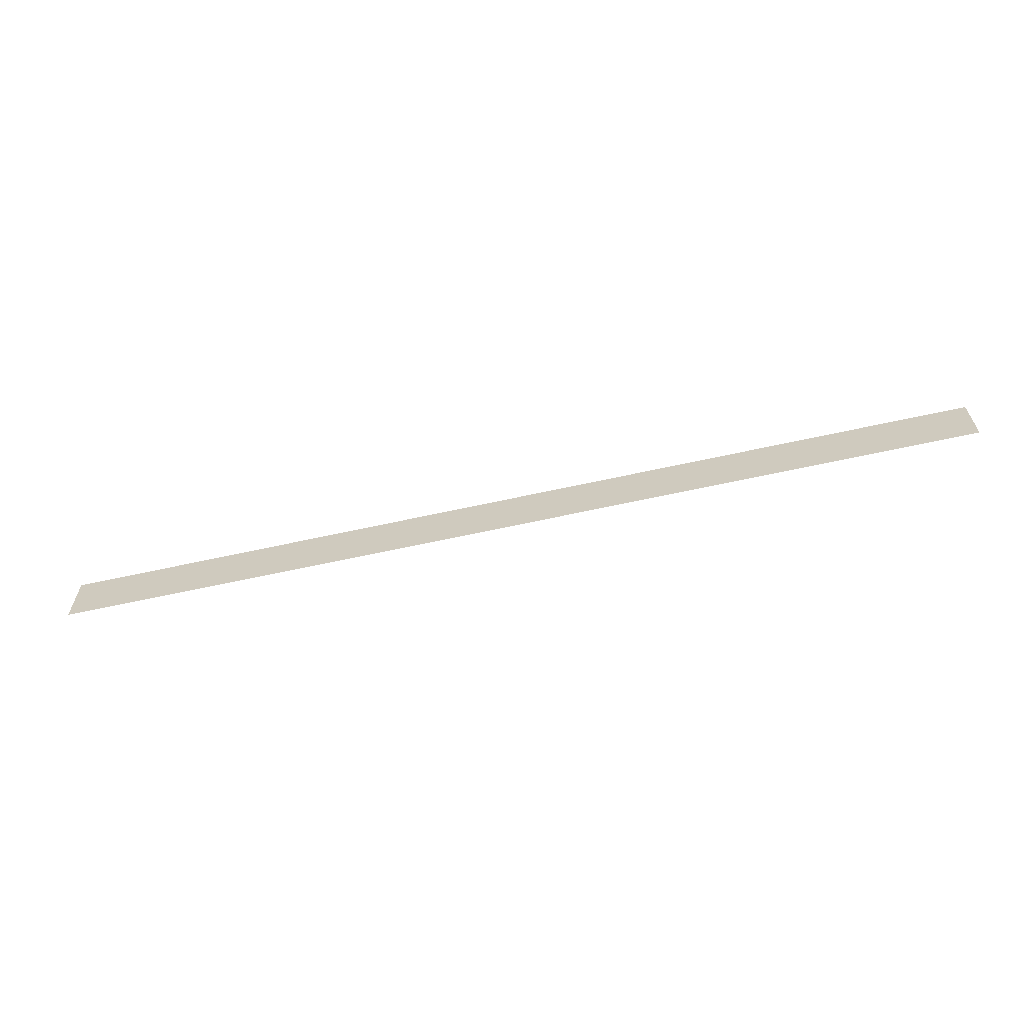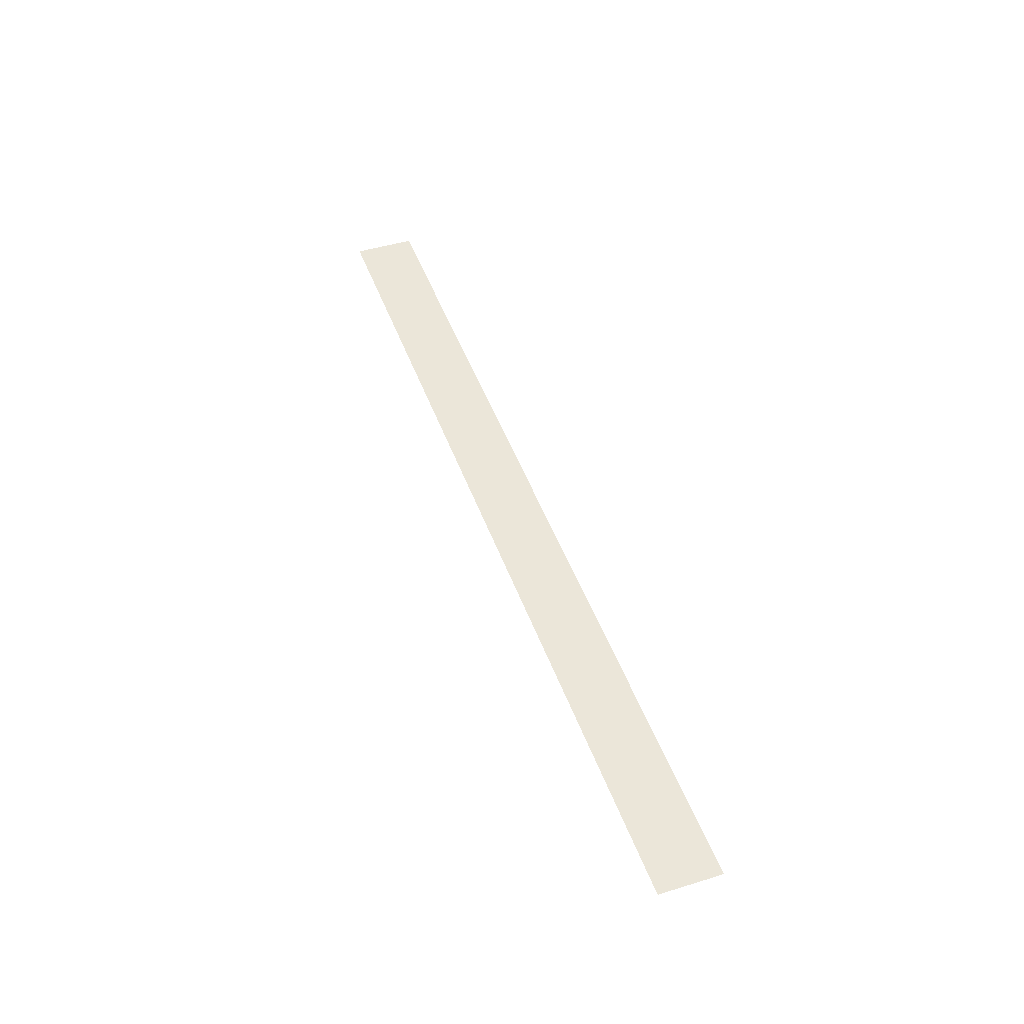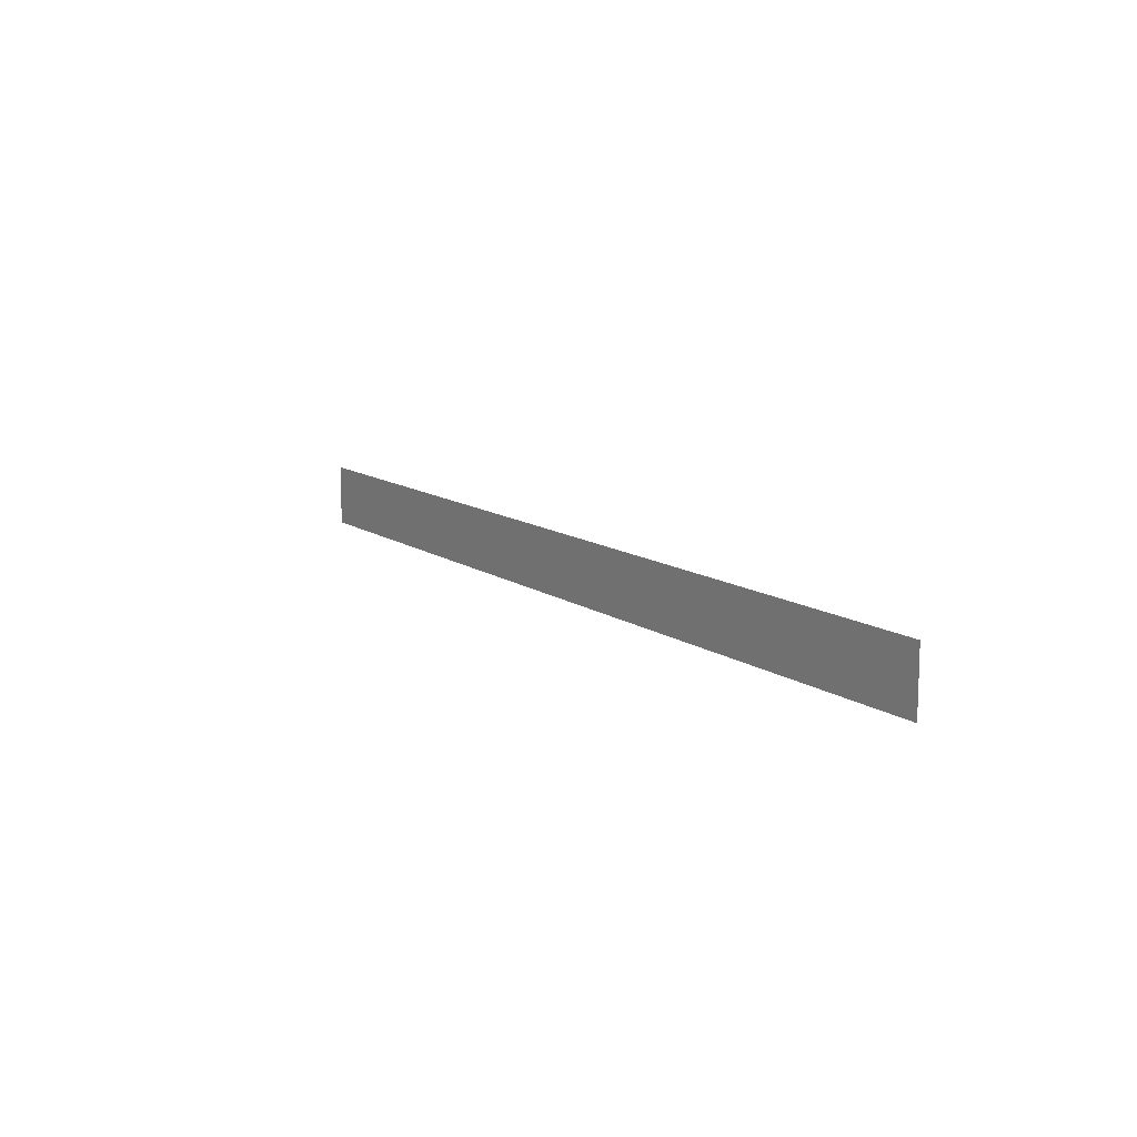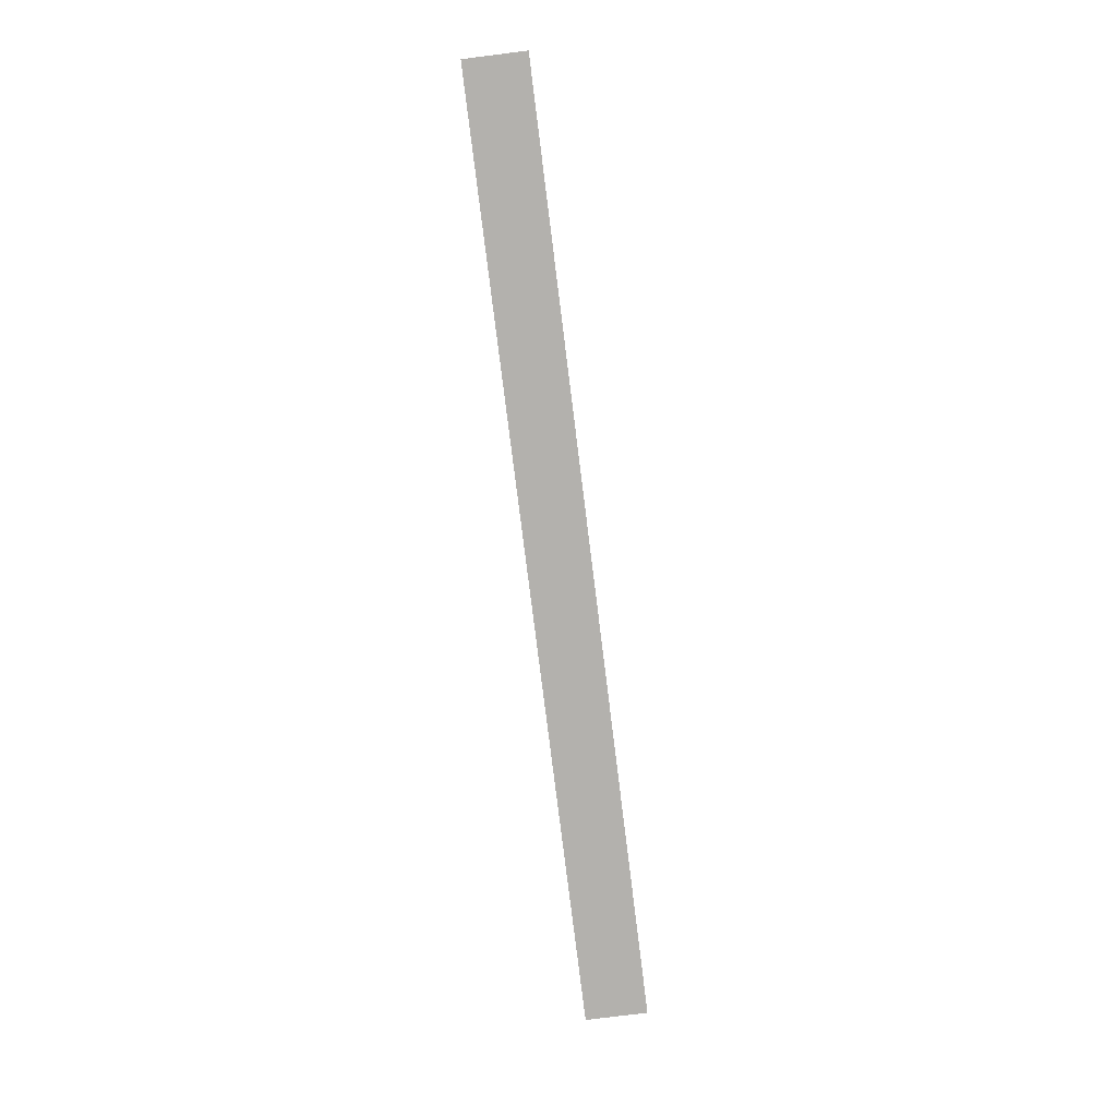
<metadata>
{"format":"obj","ext":"obj","renderer":"f3d","projection":"perspective","resolution":1024,"background":"white","views":[{"elev":-63.1,"azim":12.7,"up":"+Y"},{"elev":46.8,"azim":-109.3,"up":"+Z"},{"elev":12.0,"azim":-122.7,"up":"+Y"},{"elev":-79.3,"azim":97.1,"up":"+Z"}]}
</metadata>
<code>
g Health_Bar_green
v 7.057e-07 -0.01034 -2.463e-09
v 0.3146 0.01053 2.44e-09
v 0.3146 -0.01034 -2.463e-09
v 7.057e-07 0.01053 2.44e-09
g Health_Bar_green_0
f 3 2 1
f 4 1 2

</code>
